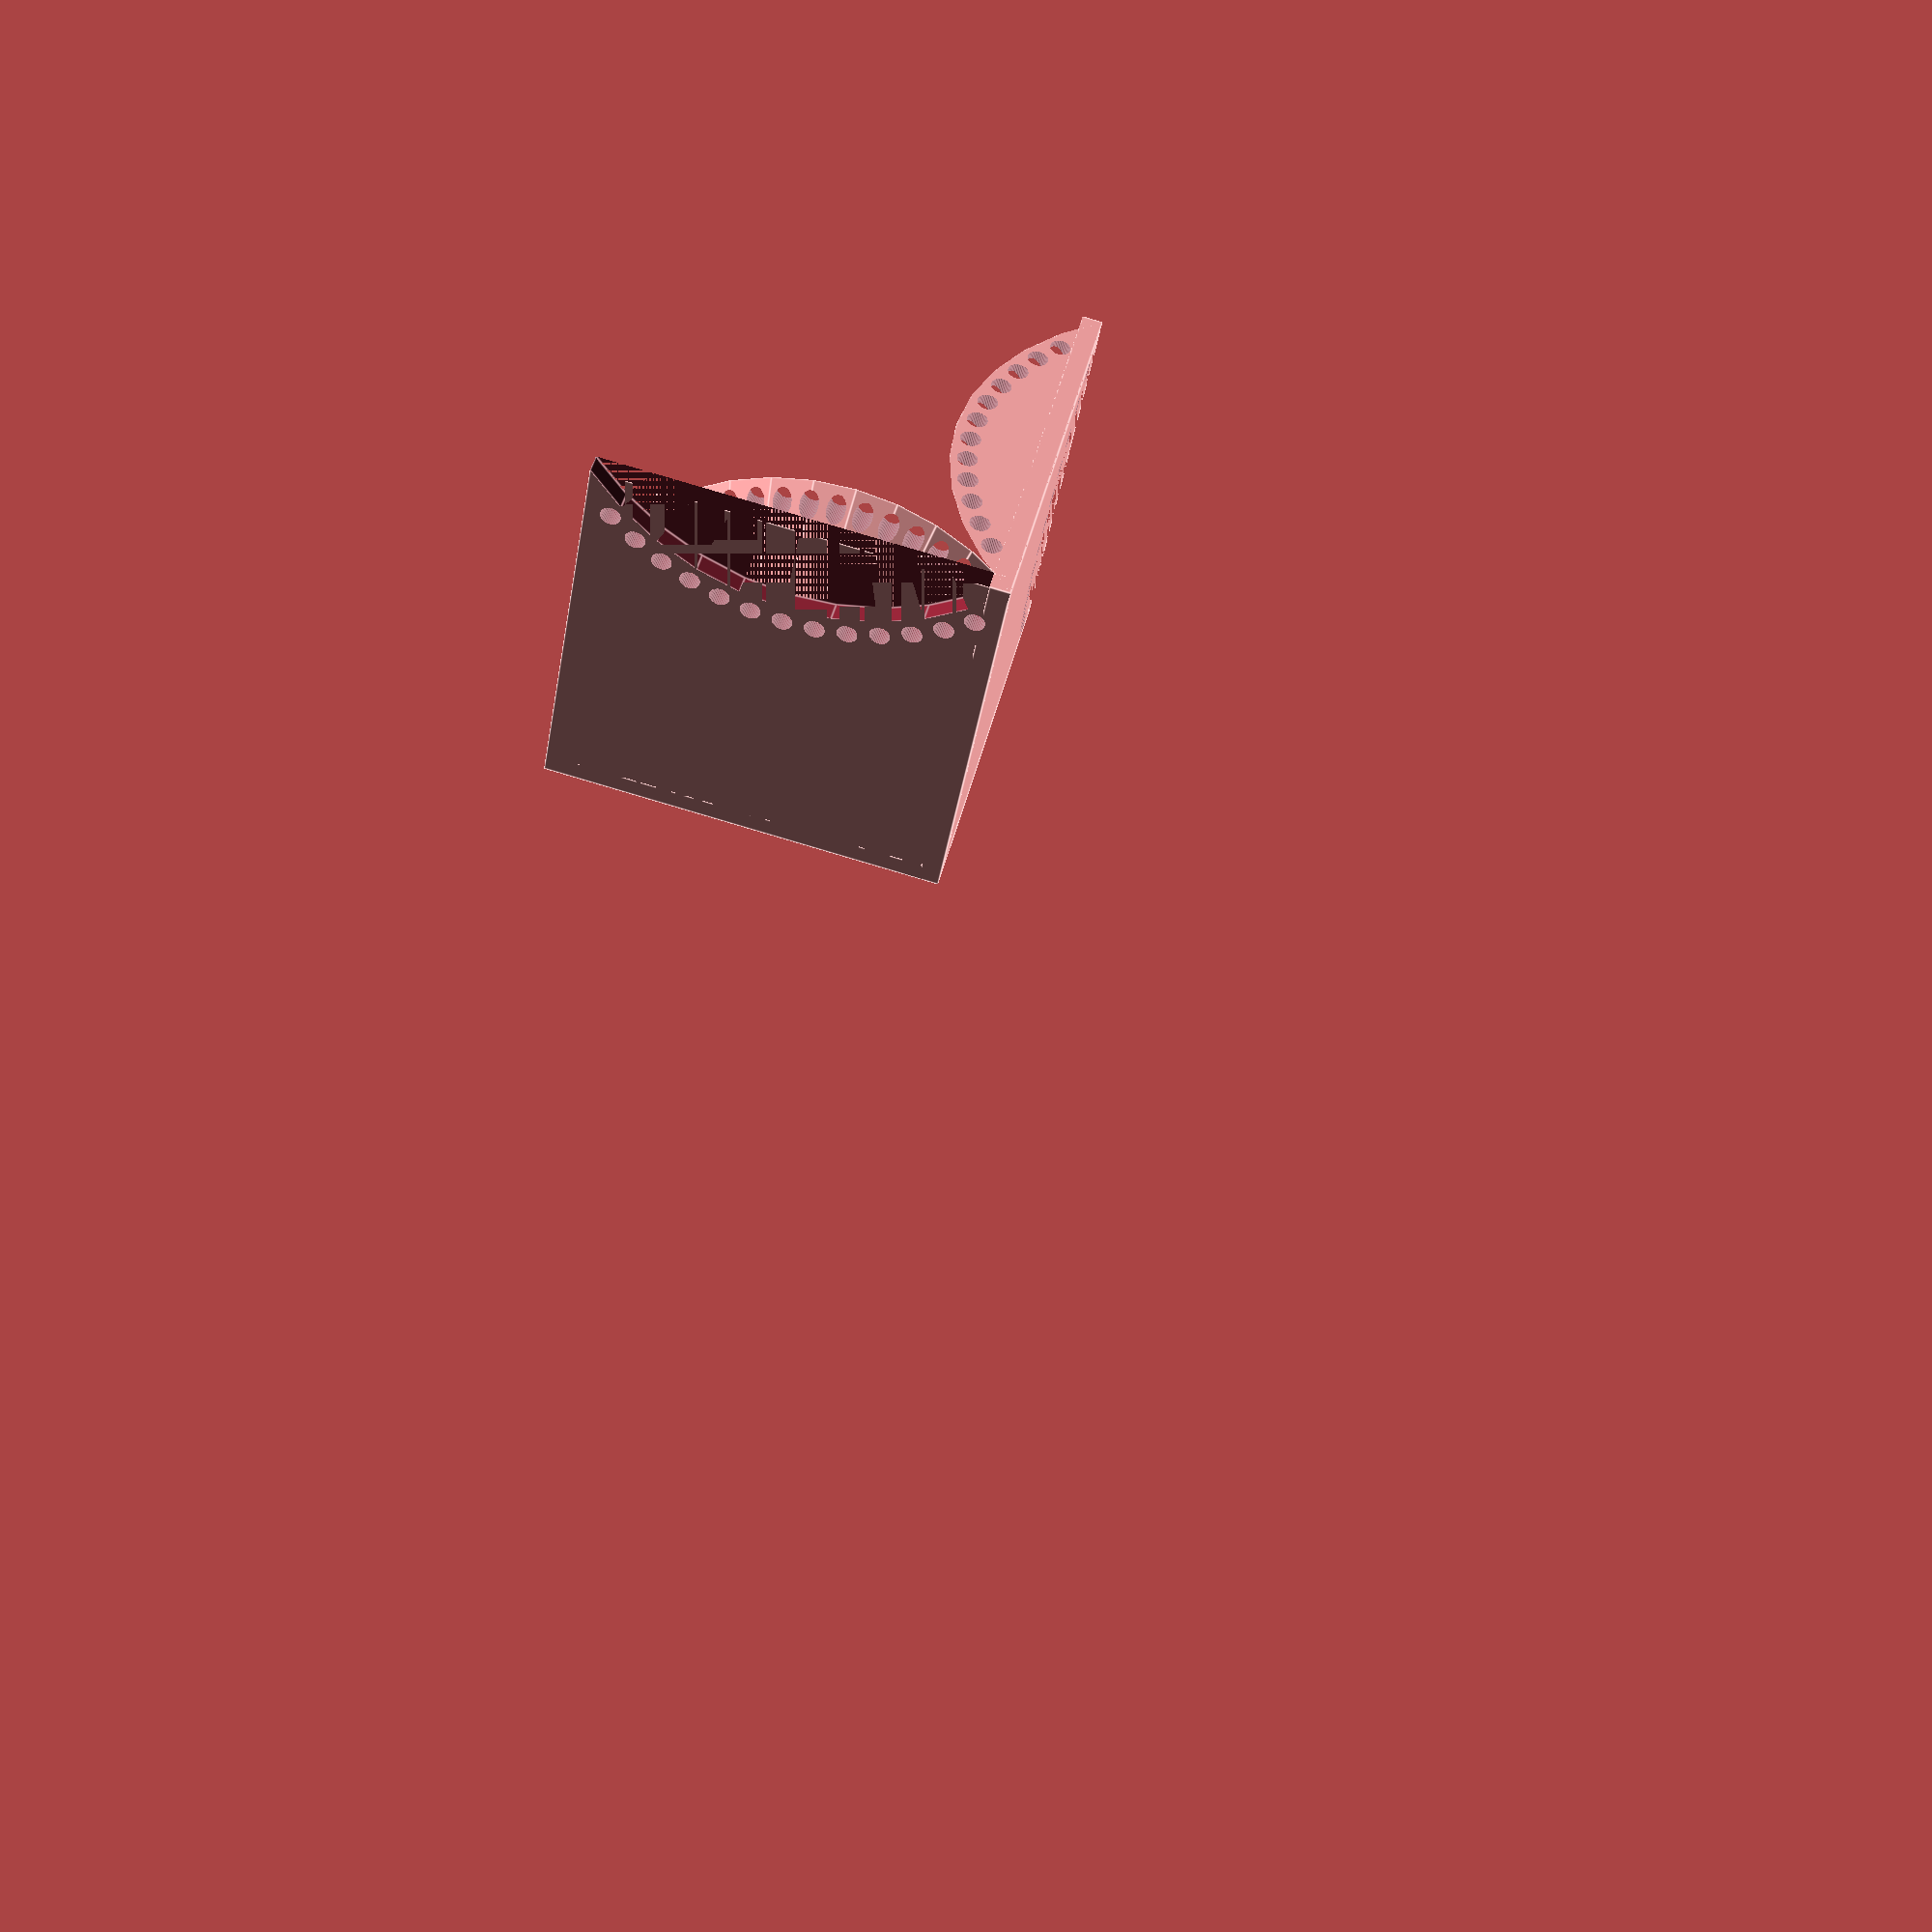
<openscad>
thick=0.05;
$fn=40;
R=sqrt(2)/2;

module panelA(){
    translate([-1,0,0]){
        difference(){
            cube([1,1,thick]);
            translate([-0.6, 0.5, 0]){
                scale([1.2, 1, 1])
                    cylinder(h=thick, r=R);
            }
        }
    }
}


module panelB(){
    translate([0,0,1])
    rotate([0,180,0]){
    intersection(){
        cube([1,1,1]);
        translate([-0.6, 0.5, 0]){
            scale([1.2, 1, 1])
            cylinder(h=1, r1=R, r2=0);
        }
    }
}
}


module holesA(){
    for(i=[-36:6:36])
        translate([R*1.05*1.2*cos(i)-1.6,R*1.05*sin(i)+0.5,0])
            cylinder(h=0.3, r=thick/2, center=true);
}


module holesB(){
    for(i=[-33:6:33])
        translate([-R*0.95*1.2*cos(i)+0.6,R*0.95*sin(i)+0.5,1])
            cylinder(h=1, r=thick/2, center=true);
}


module holes(){
    holesA();
    holesB();
}


module panels(){
    panelA();
    panelB();
}

module panel6(){
    panels();
    rotate([0,90,90])
    panels();
    rotate([0,90,90])
    rotate([0,90,90])
    panels();
}

module hole6(){
    holes();
    rotate([0,90,90])
    holes();
    rotate([0,90,90])
    rotate([0,90,90])
    holes();
}


scale(60){
    difference(){
        panel6();
        hole6();
    }
}
</openscad>
<views>
elev=275.9 azim=323.5 roll=106.5 proj=p view=edges
</views>
